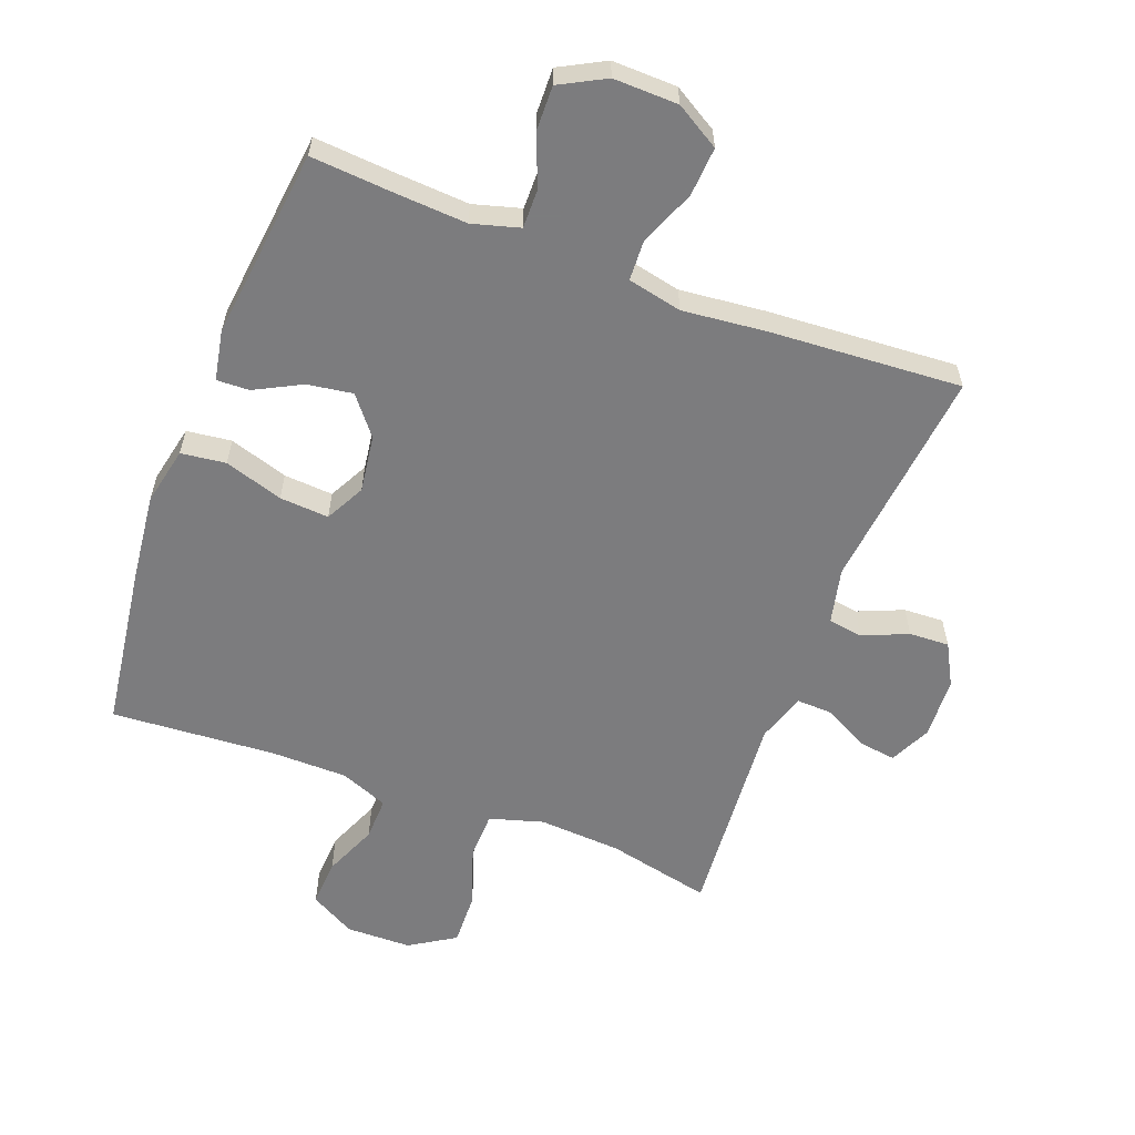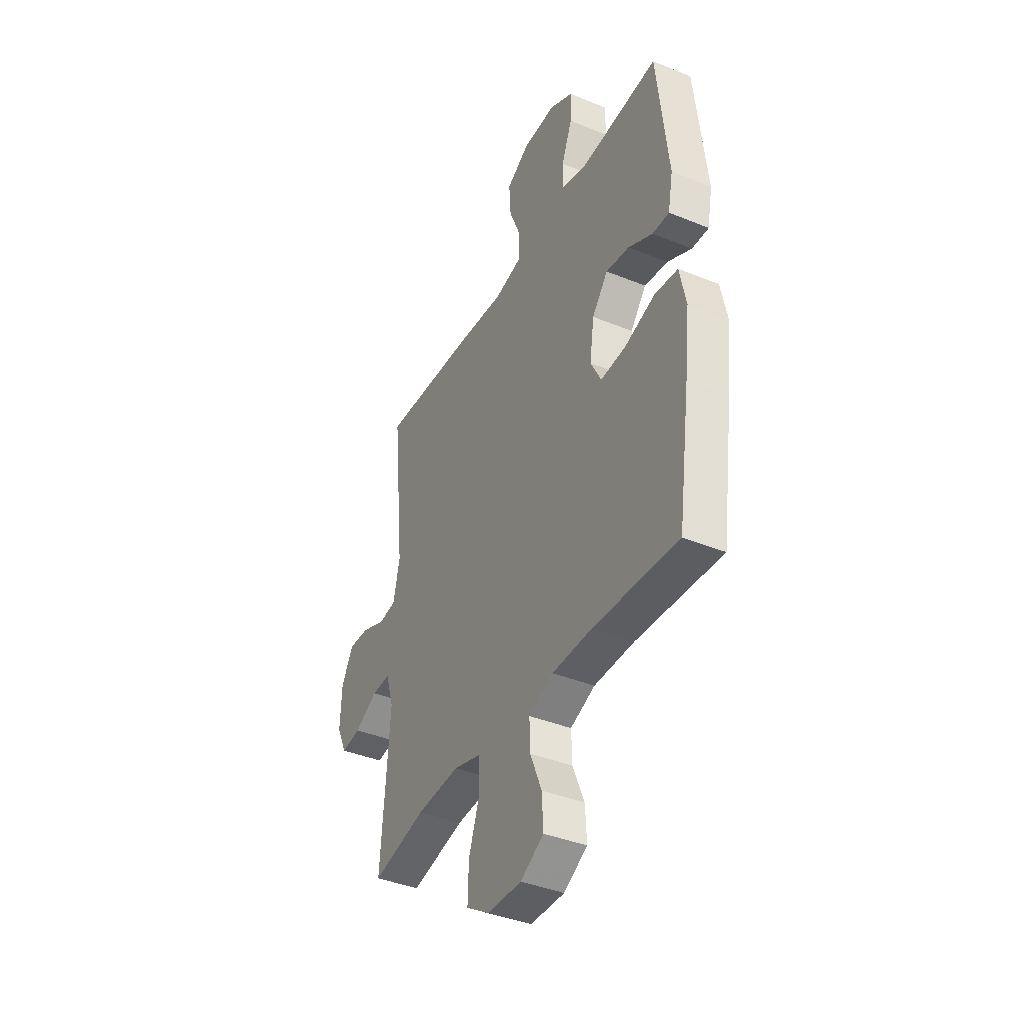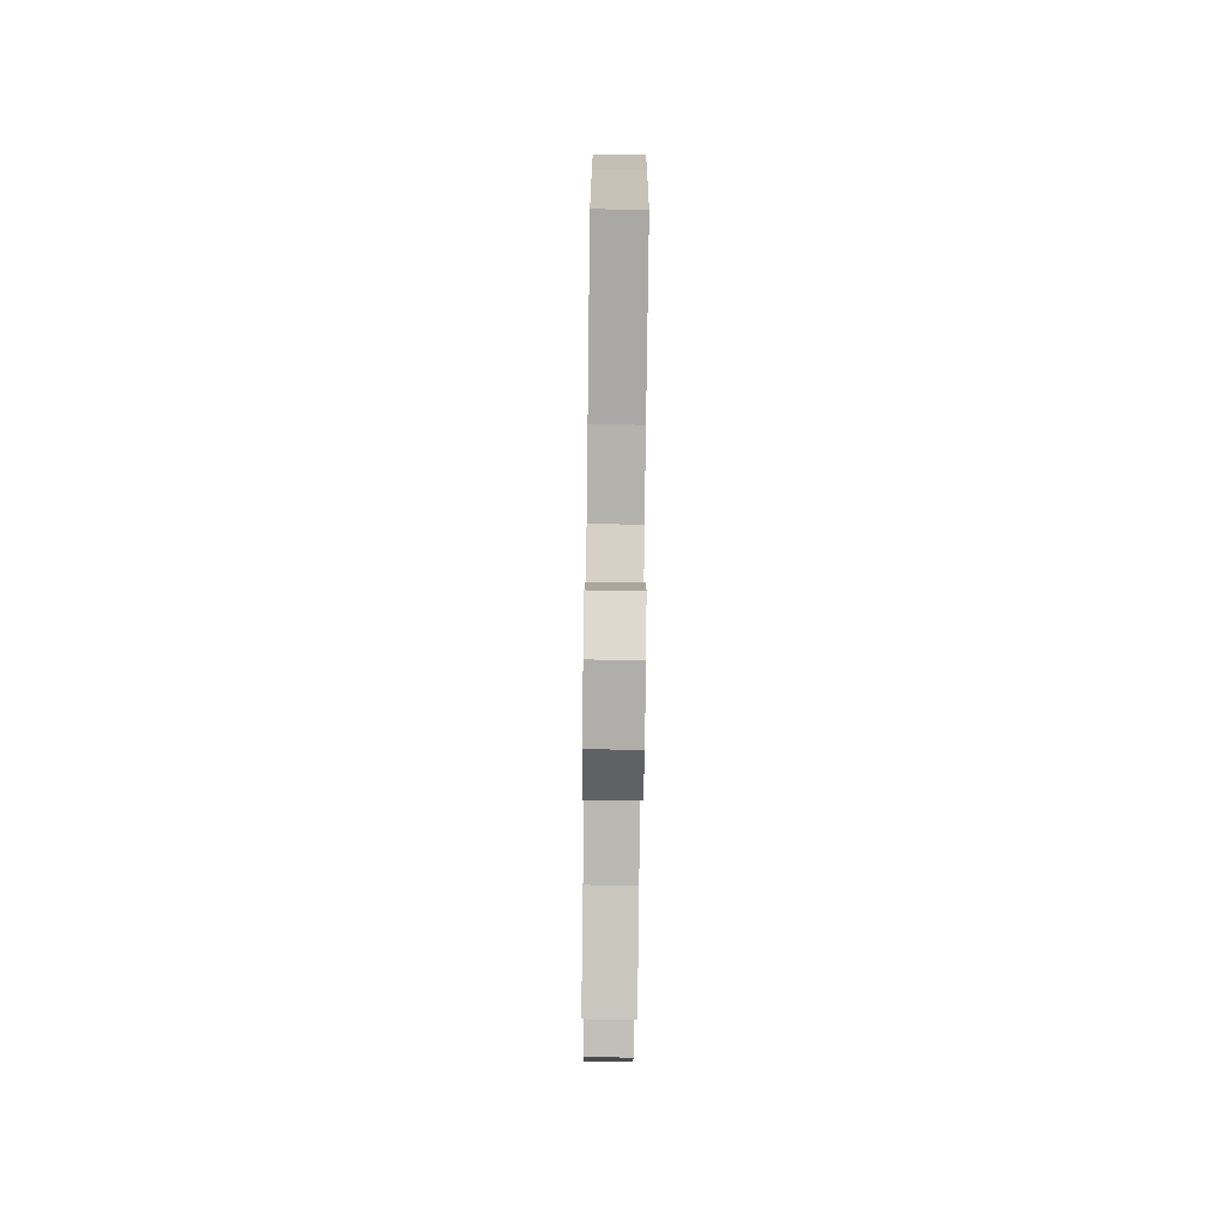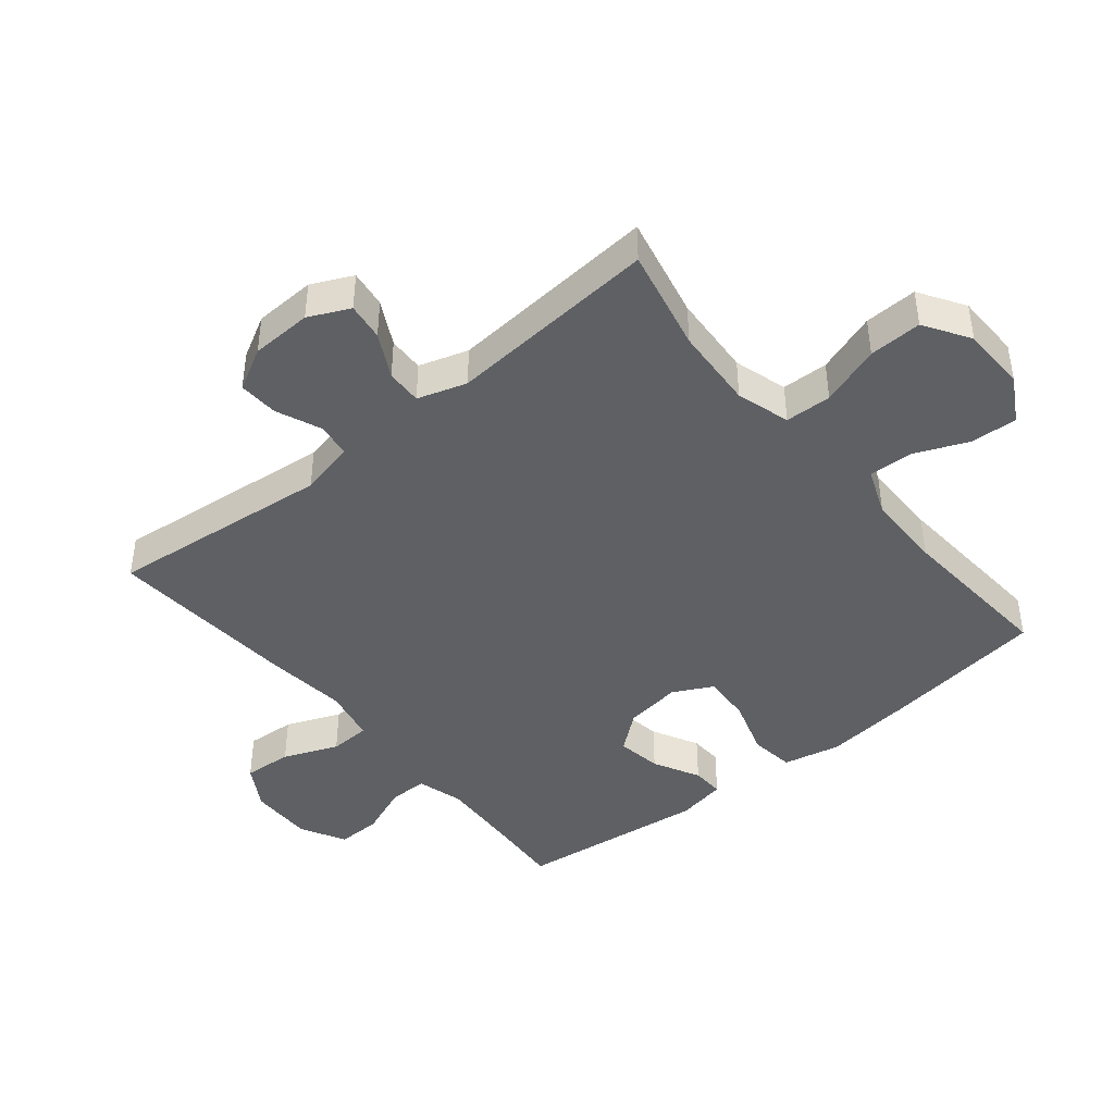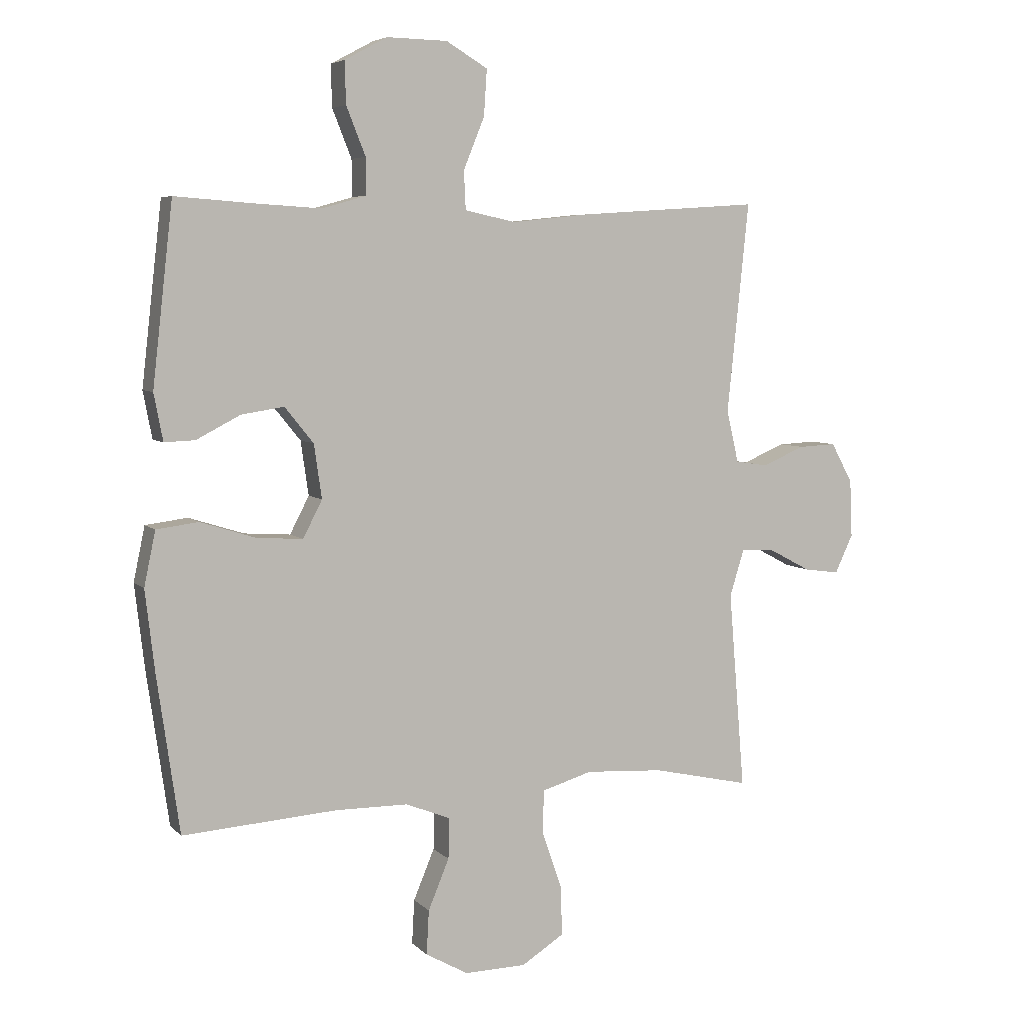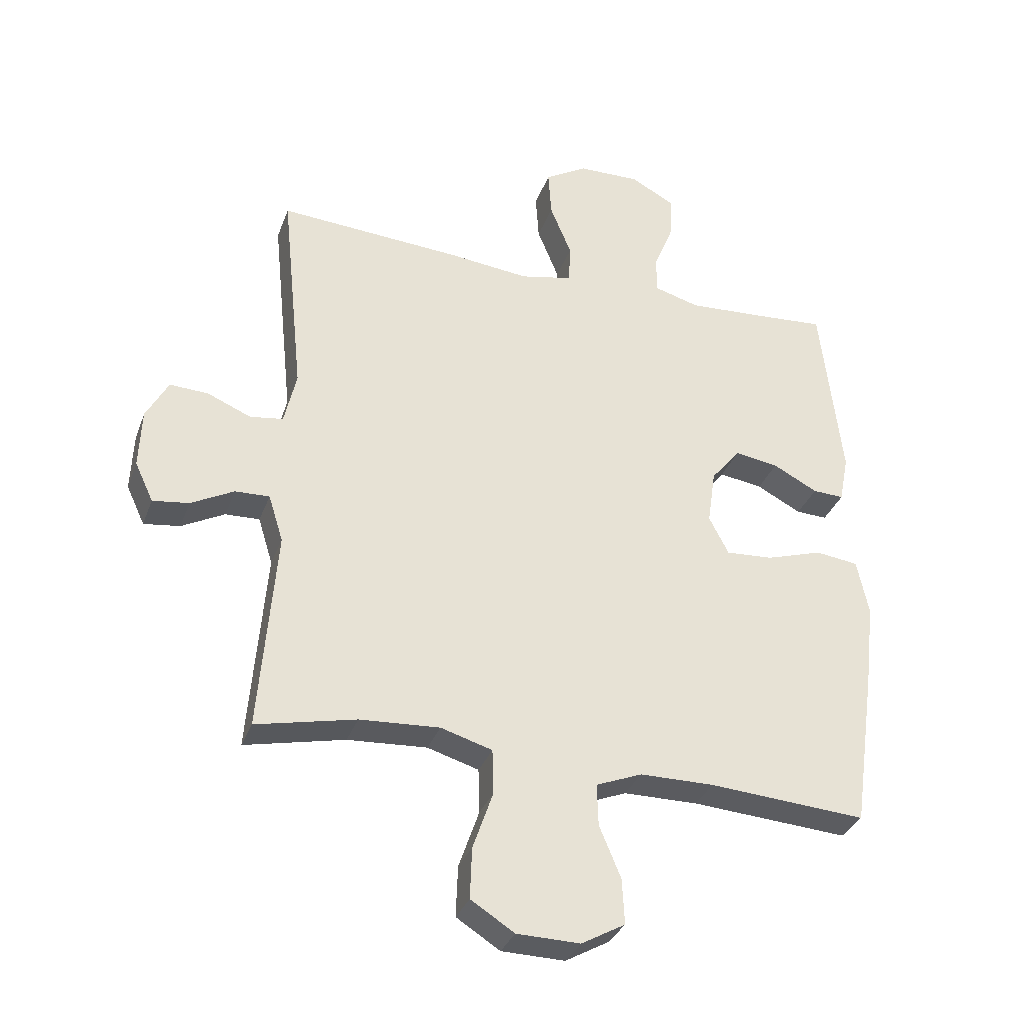
<metadata>
{"format":"obj","ext":"obj","renderer":"f3d","projection":"perspective","resolution":1024,"background":"white","views":[{"elev":-58.9,"azim":-20.9,"up":"+Y"},{"elev":-39.7,"azim":-116.8,"up":"+Z"},{"elev":-79.0,"azim":-90.7,"up":"+Z"},{"elev":-42.9,"azim":129.3,"up":"+Y"},{"elev":5.7,"azim":-22.6,"up":"+Z"},{"elev":-33.2,"azim":161.4,"up":"+Z"}]}
</metadata>
<code>
v -0.5 0.07 -0.5
v -0.537 0.07 -0.241
v -0.553 0.07 -0.104
v -0.534 0.07 -0.013
v -0.464 0.07 -0.004
v -0.372 0.07 -0.033
v -0.295 0.07 -0.038
v -0.263 0.07 0.024
v -0.276 0.07 0.114
v -0.324 0.07 0.173
v -0.395 0.07 0.162
v -0.468 0.07 0.124
v -0.519 0.07 0.122
v -0.534 0.07 0.2
v -0.5 0.07 0.5
v -0.378 0.07 0.491
v -0.259 0.07 0.484
v -0.185 0.07 0.505
v -0.186 0.07 0.566
v -0.218 0.07 0.646
v -0.22 0.07 0.716
v -0.149 0.07 0.754
v -0.048 0.07 0.752
v 0.021 0.07 0.711
v 0.016 0.07 0.634
v -0.019 0.07 0.548
v -0.016 0.07 0.484
v 0.069 0.07 0.466
v 0.201 0.07 0.48
v 0.5 0.07 0.5
v 0.464 0.07 0.149
v 0.484 0.07 0.062
v 0.538 0.07 0.054
v 0.609 0.07 0.084
v 0.672 0.07 0.087
v 0.708 0.07 0.021
v 0.712 0.07 -0.075
v 0.682 0.07 -0.139
v 0.623 0.07 -0.131
v 0.553 0.07 -0.094
v 0.497 0.07 -0.092
v 0.473 0.07 -0.169
v 0.5 0.07 -0.5
v 0.337 0.07 -0.464
v 0.207 0.07 -0.456
v 0.123 0.07 -0.481
v 0.121 0.07 -0.554
v 0.154 0.07 -0.649
v 0.157 0.07 -0.732
v 0.086 0.07 -0.777
v -0.017 0.07 -0.779
v -0.088 0.07 -0.739
v -0.084 0.07 -0.665
v -0.049 0.07 -0.581
v -0.047 0.07 -0.513
v -0.122 0.07 -0.483
v -0.243 0.07 -0.482
v -0.5 0 -0.5
v -0.537 0 -0.241
v -0.553 0 -0.104
v -0.534 0 -0.013
v -0.464 0 -0.004
v -0.372 0 -0.033
v -0.295 0 -0.038
v -0.263 0 0.024
v -0.276 0 0.114
v -0.324 0 0.173
v -0.395 0 0.162
v -0.468 0 0.124
v -0.519 0 0.122
v -0.534 0 0.2
v -0.5 0 0.5
v -0.378 0 0.491
v -0.259 0 0.484
v -0.185 0 0.505
v -0.186 0 0.566
v -0.218 0 0.646
v -0.22 0 0.716
v -0.149 0 0.754
v -0.048 0 0.752
v 0.021 0 0.711
v 0.016 0 0.634
v -0.019 0 0.548
v -0.016 0 0.484
v 0.069 0 0.466
v 0.201 0 0.48
v 0.5 0 0.5
v 0.464 0 0.149
v 0.484 0 0.062
v 0.538 0 0.054
v 0.609 0 0.084
v 0.672 0 0.087
v 0.708 0 0.021
v 0.712 0 -0.075
v 0.682 0 -0.139
v 0.623 0 -0.131
v 0.553 0 -0.094
v 0.497 0 -0.092
v 0.473 0 -0.169
v 0.5 0 -0.5
v 0.337 0 -0.464
v 0.207 0 -0.456
v 0.123 0 -0.481
v 0.121 0 -0.554
v 0.154 0 -0.649
v 0.157 0 -0.732
v 0.086 0 -0.777
v -0.017 0 -0.779
v -0.088 0 -0.739
v -0.084 0 -0.665
v -0.049 0 -0.581
v -0.047 0 -0.513
v -0.122 0 -0.483
v -0.243 0 -0.482
f 51 52 53 54
f 51 54 55
f 50 51 55
f 47 48 49 50
f 46 47 50 55
f 45 46 55 56
f 42 43 44
f 41 42 44 45
f 37 38 39 40
f 37 40 41
f 36 37 41
f 33 34 35 36
f 32 33 36 41
f 31 32 41 45
f 28 29 30 31
f 27 28 31 45
f 23 24 25 26
f 23 26 27
f 22 23 27
f 19 20 21 22
f 18 19 22 27
f 17 18 27 45
f 13 14 15 16
f 11 12 13 16
f 10 11 16 17
f 9 10 17 45
f 3 4 5 6
f 3 6 7
f 57 1 2 3
f 57 3 7
f 56 57 7 8
f 8 9 45 56
f 111 110 109 108
f 112 111 108
f 112 108 107
f 107 106 105 104
f 112 107 104 103
f 113 112 103 102
f 101 100 99
f 102 101 99 98
f 97 96 95 94
f 98 97 94
f 98 94 93
f 93 92 91 90
f 98 93 90 89
f 102 98 89 88
f 88 87 86 85
f 102 88 85 84
f 83 82 81 80
f 84 83 80
f 84 80 79
f 79 78 77 76
f 84 79 76 75
f 102 84 75 74
f 73 72 71 70
f 73 70 69 68
f 74 73 68 67
f 102 74 67 66
f 63 62 61 60
f 64 63 60
f 60 59 58 114
f 64 60 114
f 65 64 114 113
f 113 102 66 65
f 1 58 59 2
f 2 59 60 3
f 3 60 61 4
f 4 61 62 5
f 5 62 63 6
f 6 63 64 7
f 7 64 65 8
f 8 65 66 9
f 9 66 67 10
f 10 67 68 11
f 11 68 69 12
f 12 69 70 13
f 13 70 71 14
f 14 71 72 15
f 15 72 73 16
f 16 73 74 17
f 17 74 75 18
f 18 75 76 19
f 19 76 77 20
f 20 77 78 21
f 21 78 79 22
f 22 79 80 23
f 23 80 81 24
f 24 81 82 25
f 25 82 83 26
f 26 83 84 27
f 27 84 85 28
f 28 85 86 29
f 29 86 87 30
f 30 87 88 31
f 31 88 89 32
f 32 89 90 33
f 33 90 91 34
f 34 91 92 35
f 35 92 93 36
f 36 93 94 37
f 37 94 95 38
f 38 95 96 39
f 39 96 97 40
f 40 97 98 41
f 41 98 99 42
f 42 99 100 43
f 43 100 101 44
f 44 101 102 45
f 45 102 103 46
f 46 103 104 47
f 47 104 105 48
f 48 105 106 49
f 49 106 107 50
f 50 107 108 51
f 51 108 109 52
f 52 109 110 53
f 53 110 111 54
f 54 111 112 55
f 55 112 113 56
f 56 113 114 57
f 57 114 58 1

</code>
